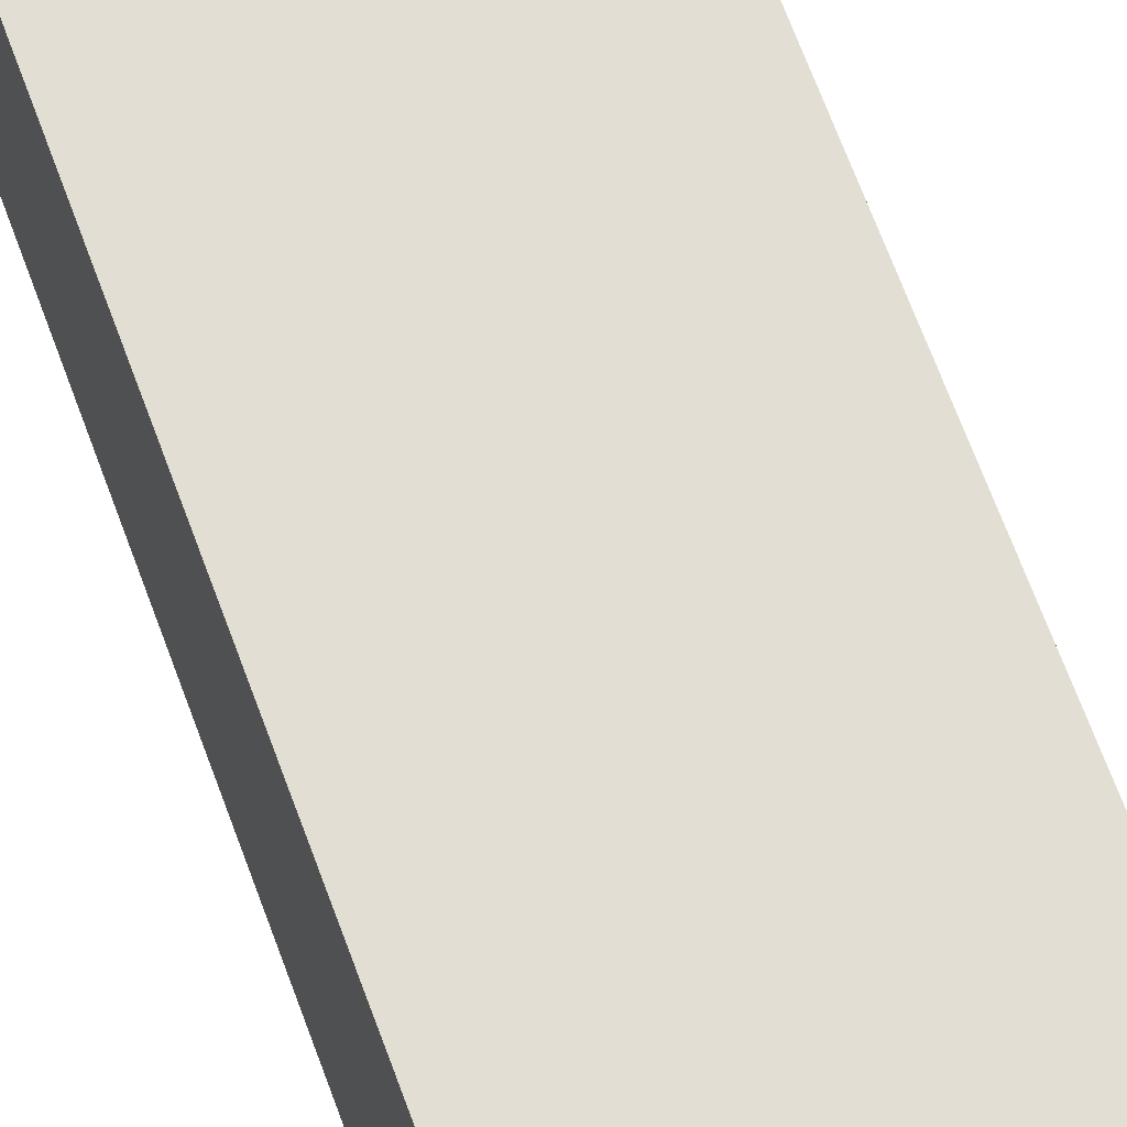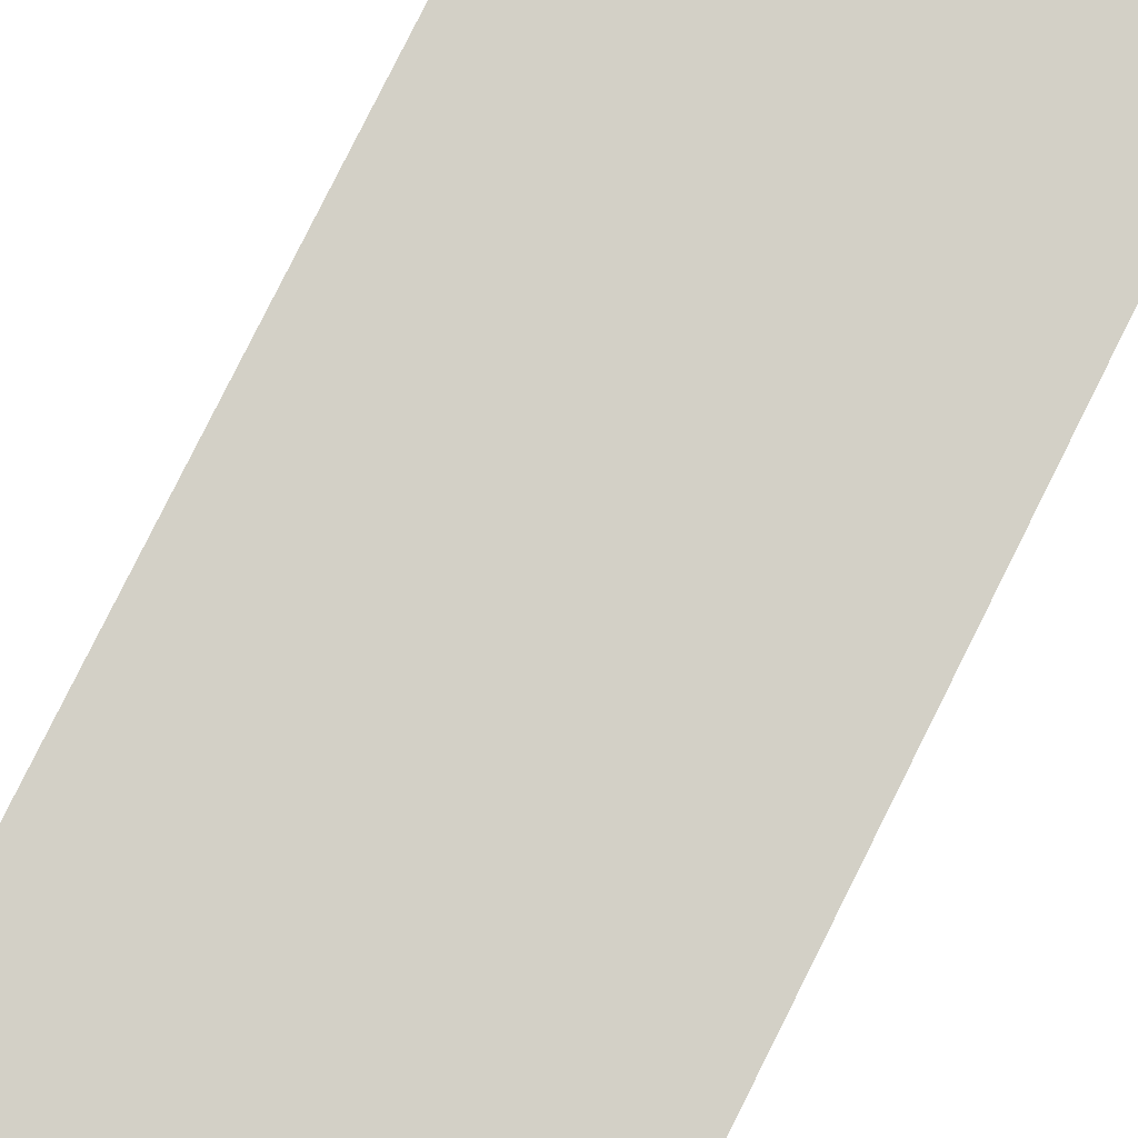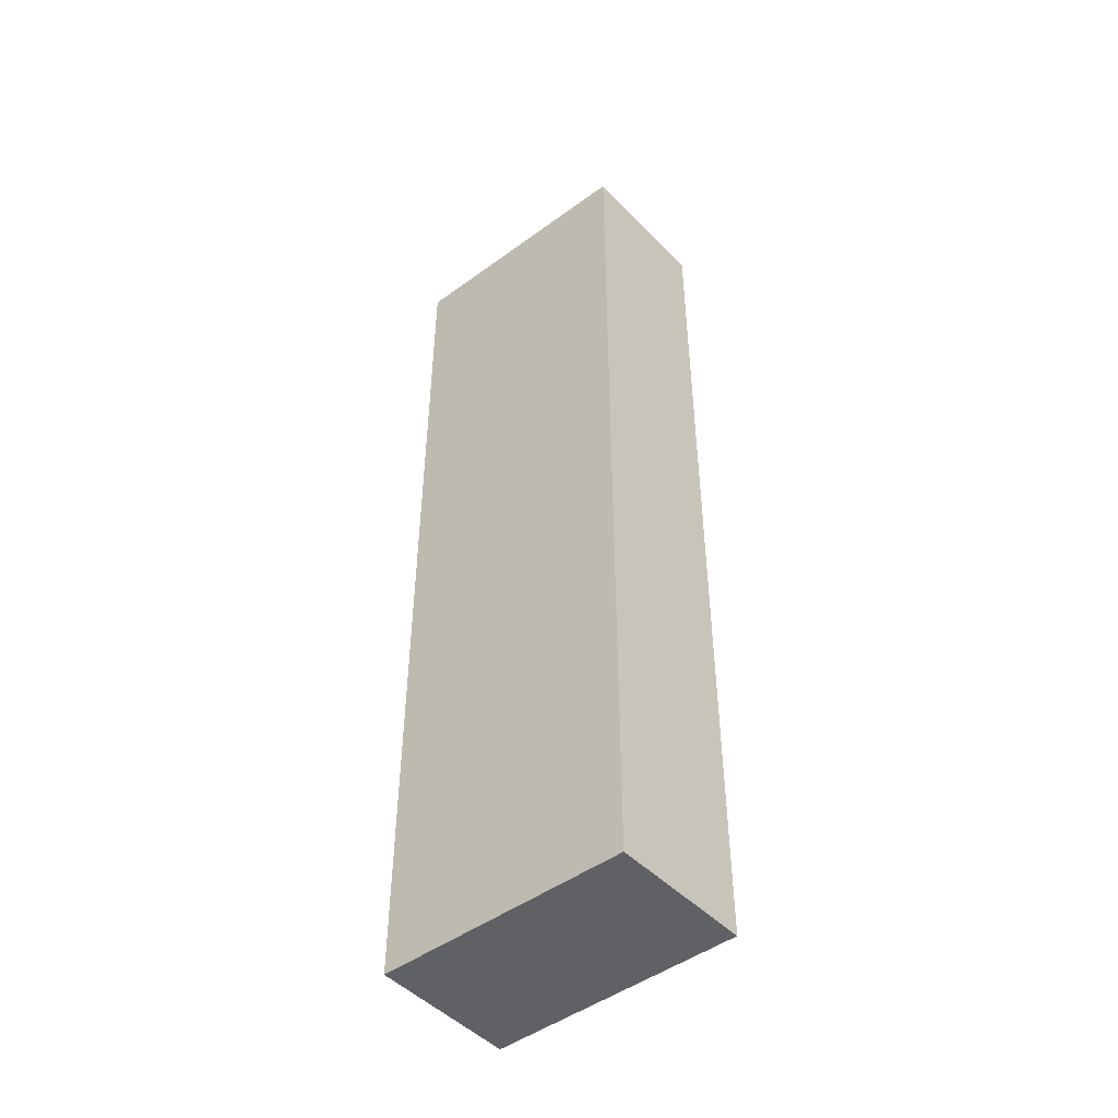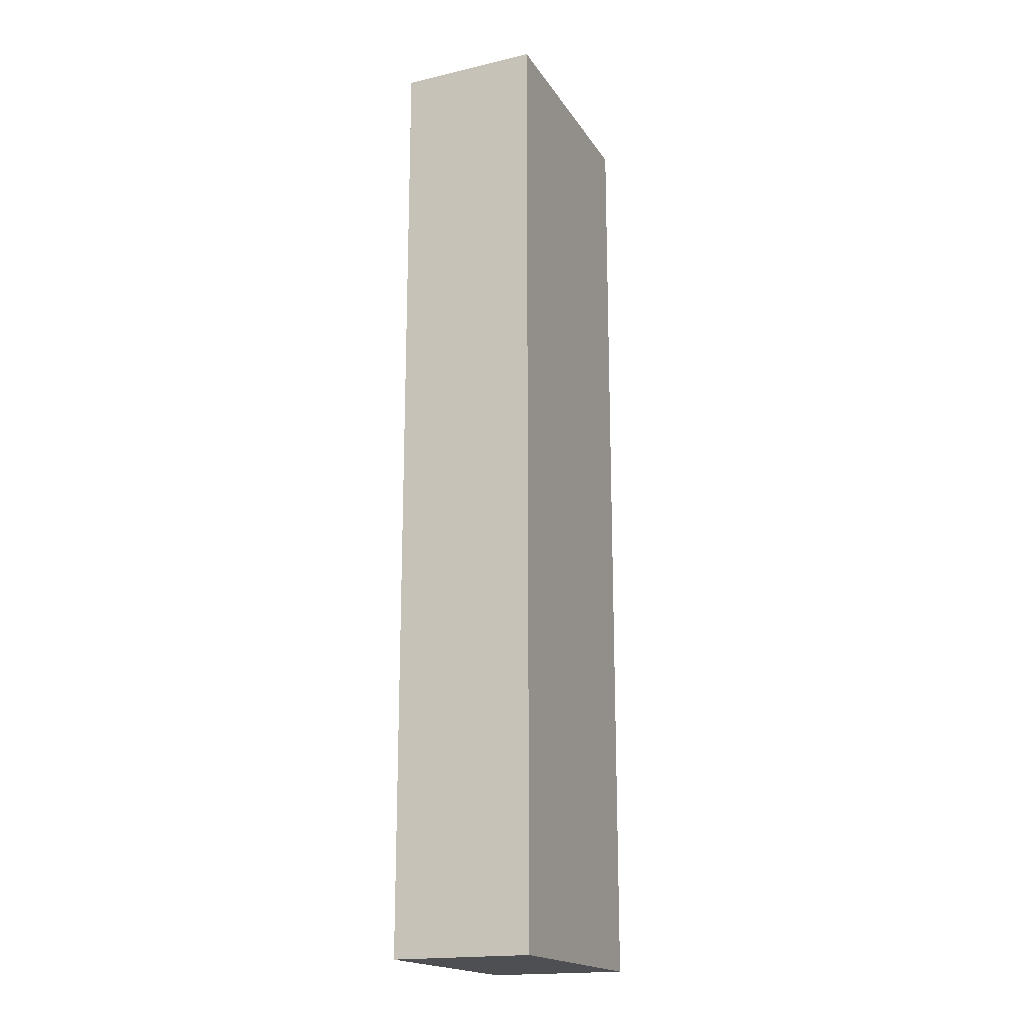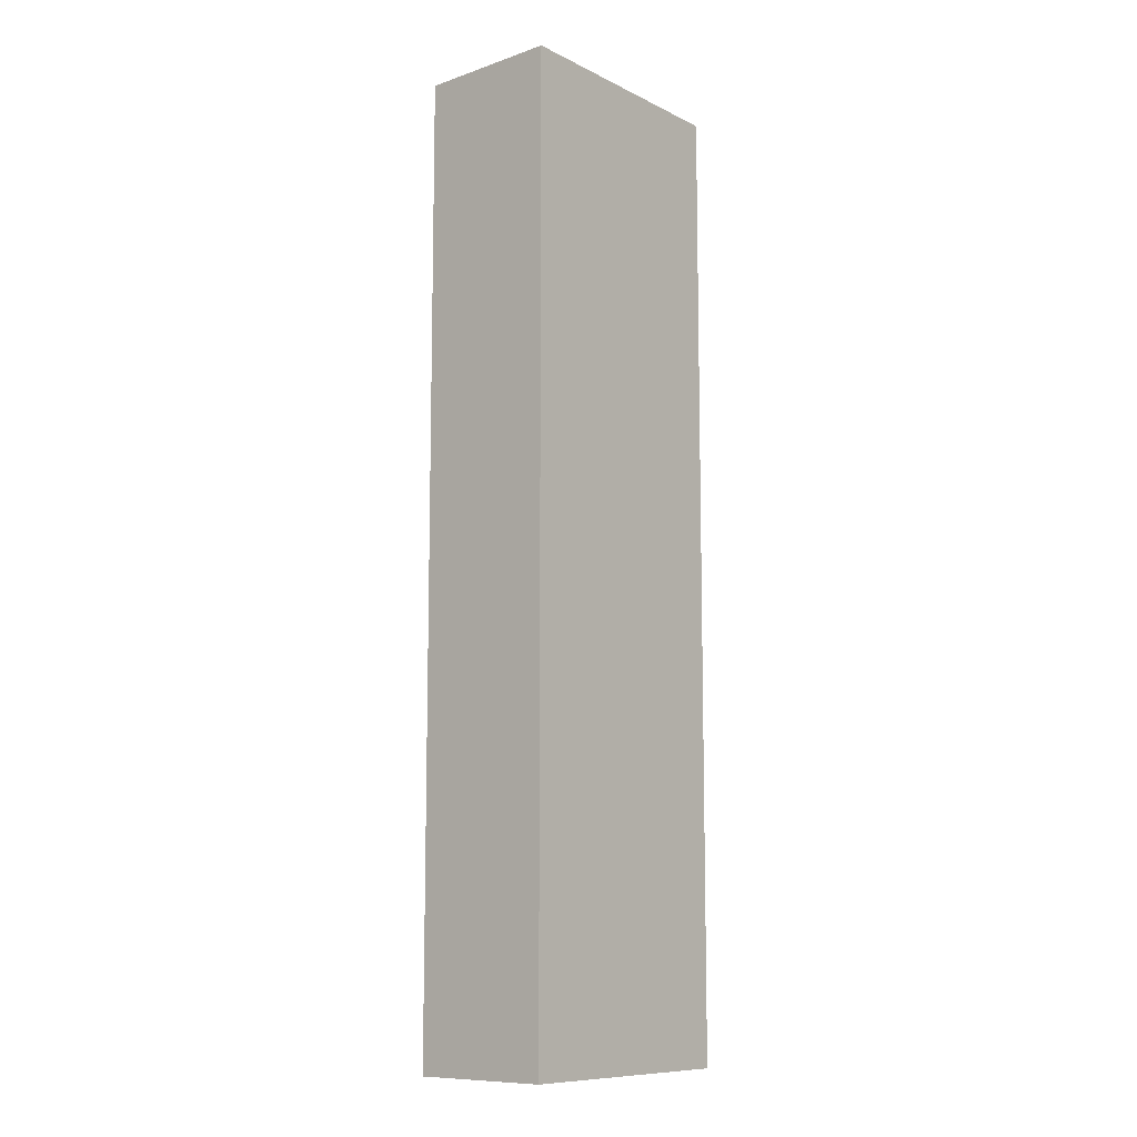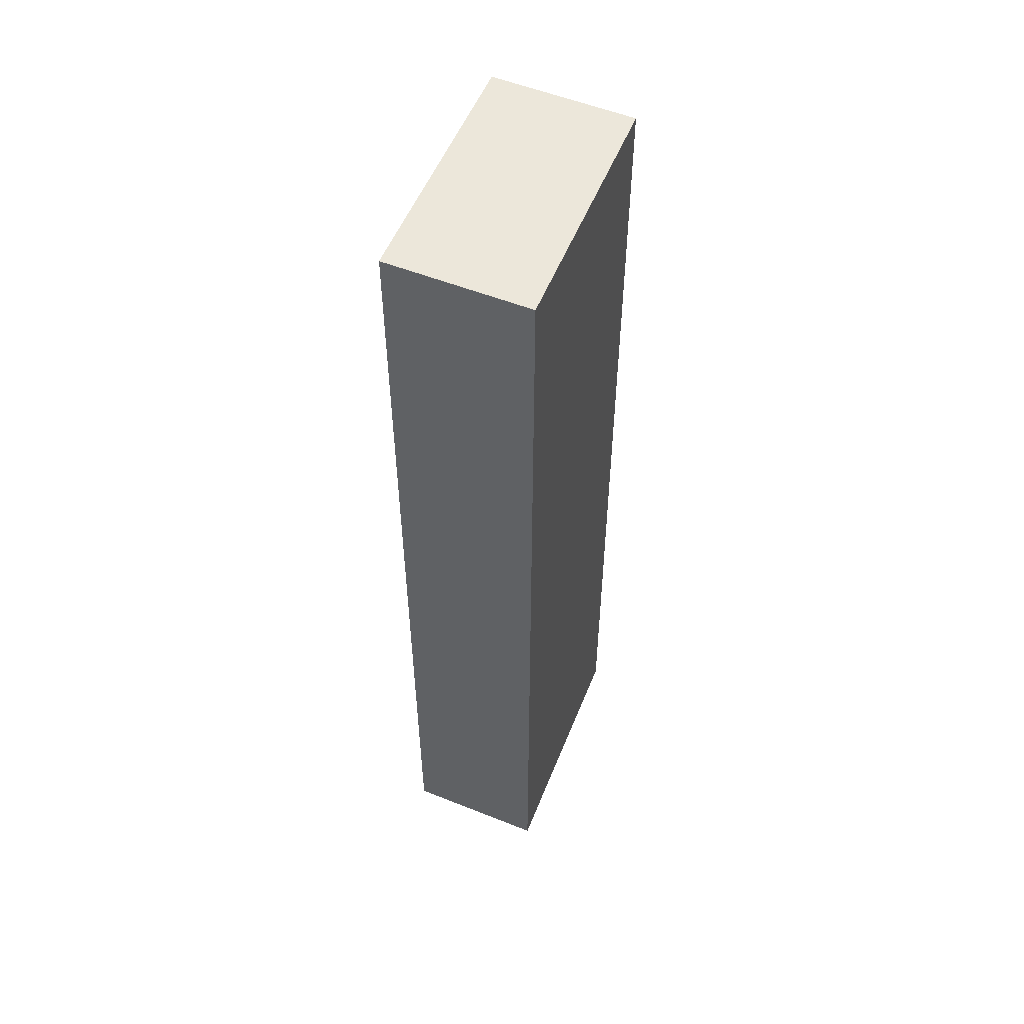
<metadata>
{"format":"obj","ext":"obj","renderer":"f3d","projection":"perspective","resolution":1024,"background":"white","views":[{"elev":69.5,"azim":159.6,"up":"+Z"},{"elev":79.8,"azim":-153.5,"up":"+Z"},{"elev":-47.6,"azim":-144.3,"up":"+Y"},{"elev":-18.1,"azim":-71.1,"up":"+Y"},{"elev":-10.1,"azim":-54.6,"up":"+Y"},{"elev":53.8,"azim":107.9,"up":"+Y"}]}
</metadata>
<code>
v  0.05 3.448 -0.508
v  0.904 3.448 0.061
v  0.95 3.448 -0.45
v  0 3.448 2.111e-16
v  0.95 2.755e-17 -0.45
v  0.05 3.111e-17 -0.508
v  0 0 0
v  0.904 -3.735e-18 0.061
g defaultobject
f 1 2 3
f 2 1 4
f 5 1 3
f 1 5 6
f 6 4 1
f 4 6 7
f 7 2 4
f 2 7 8
f 8 3 2
f 3 8 5
f 8 6 5
f 6 8 7

</code>
